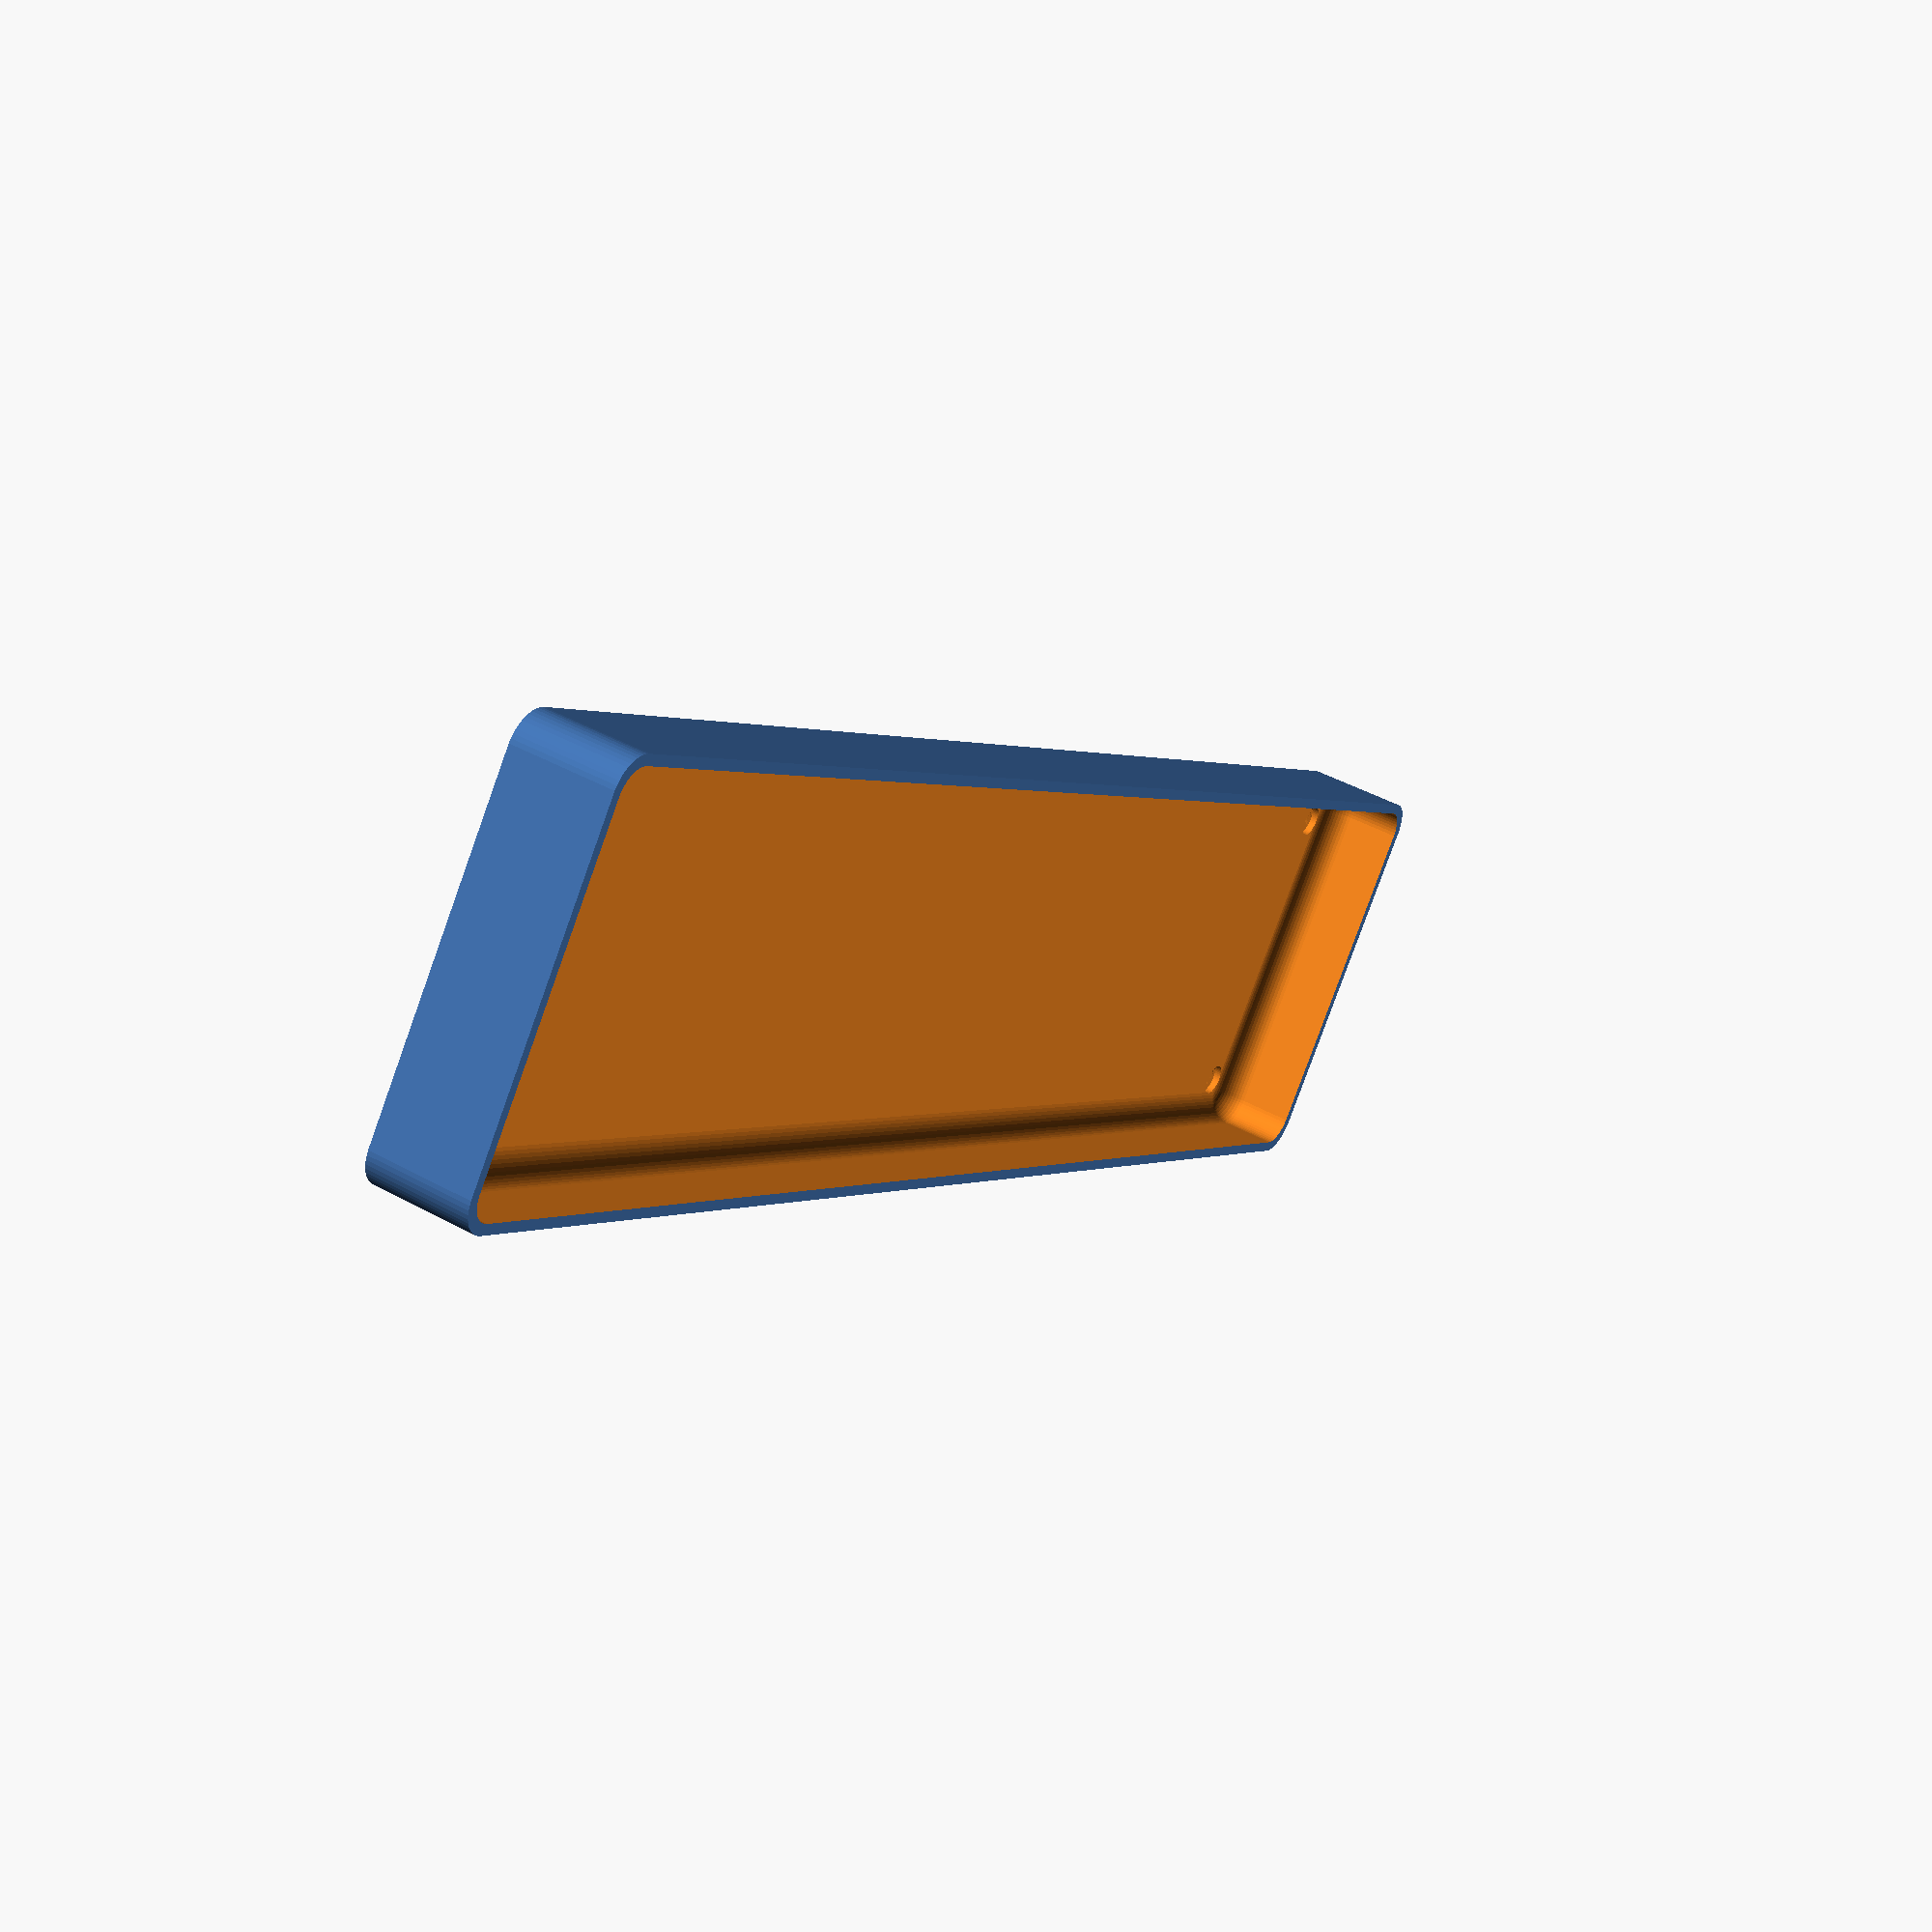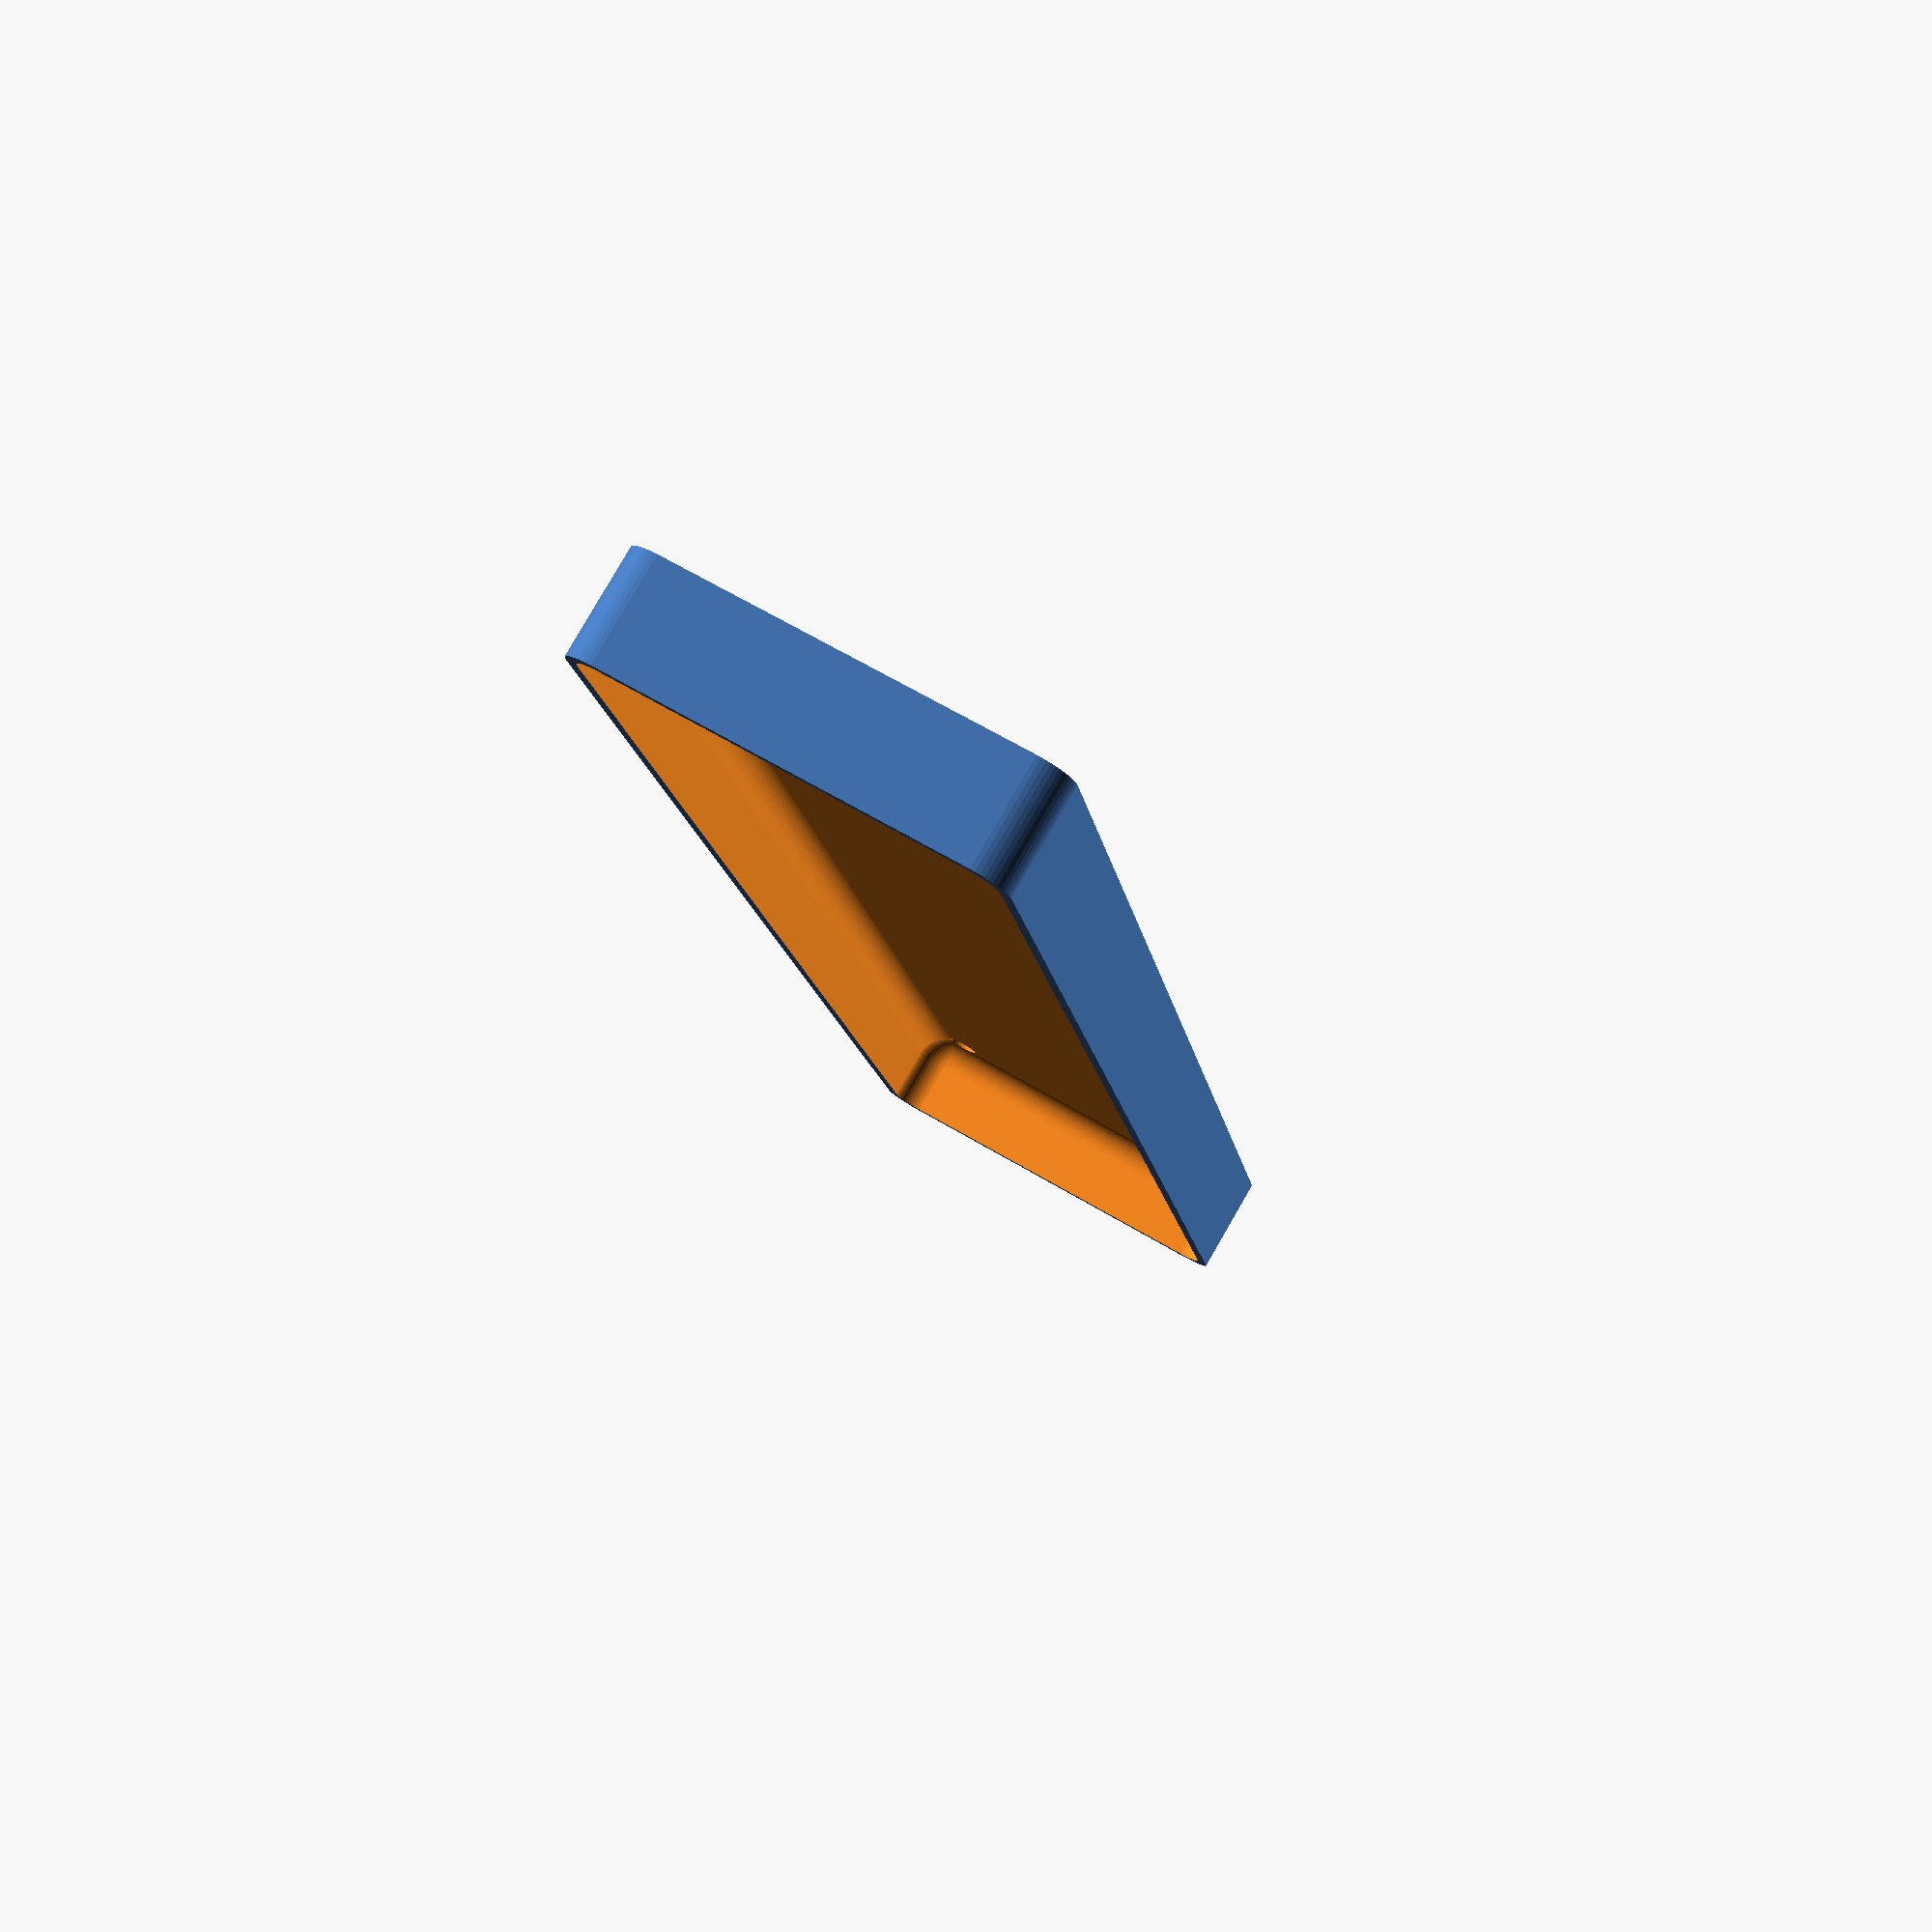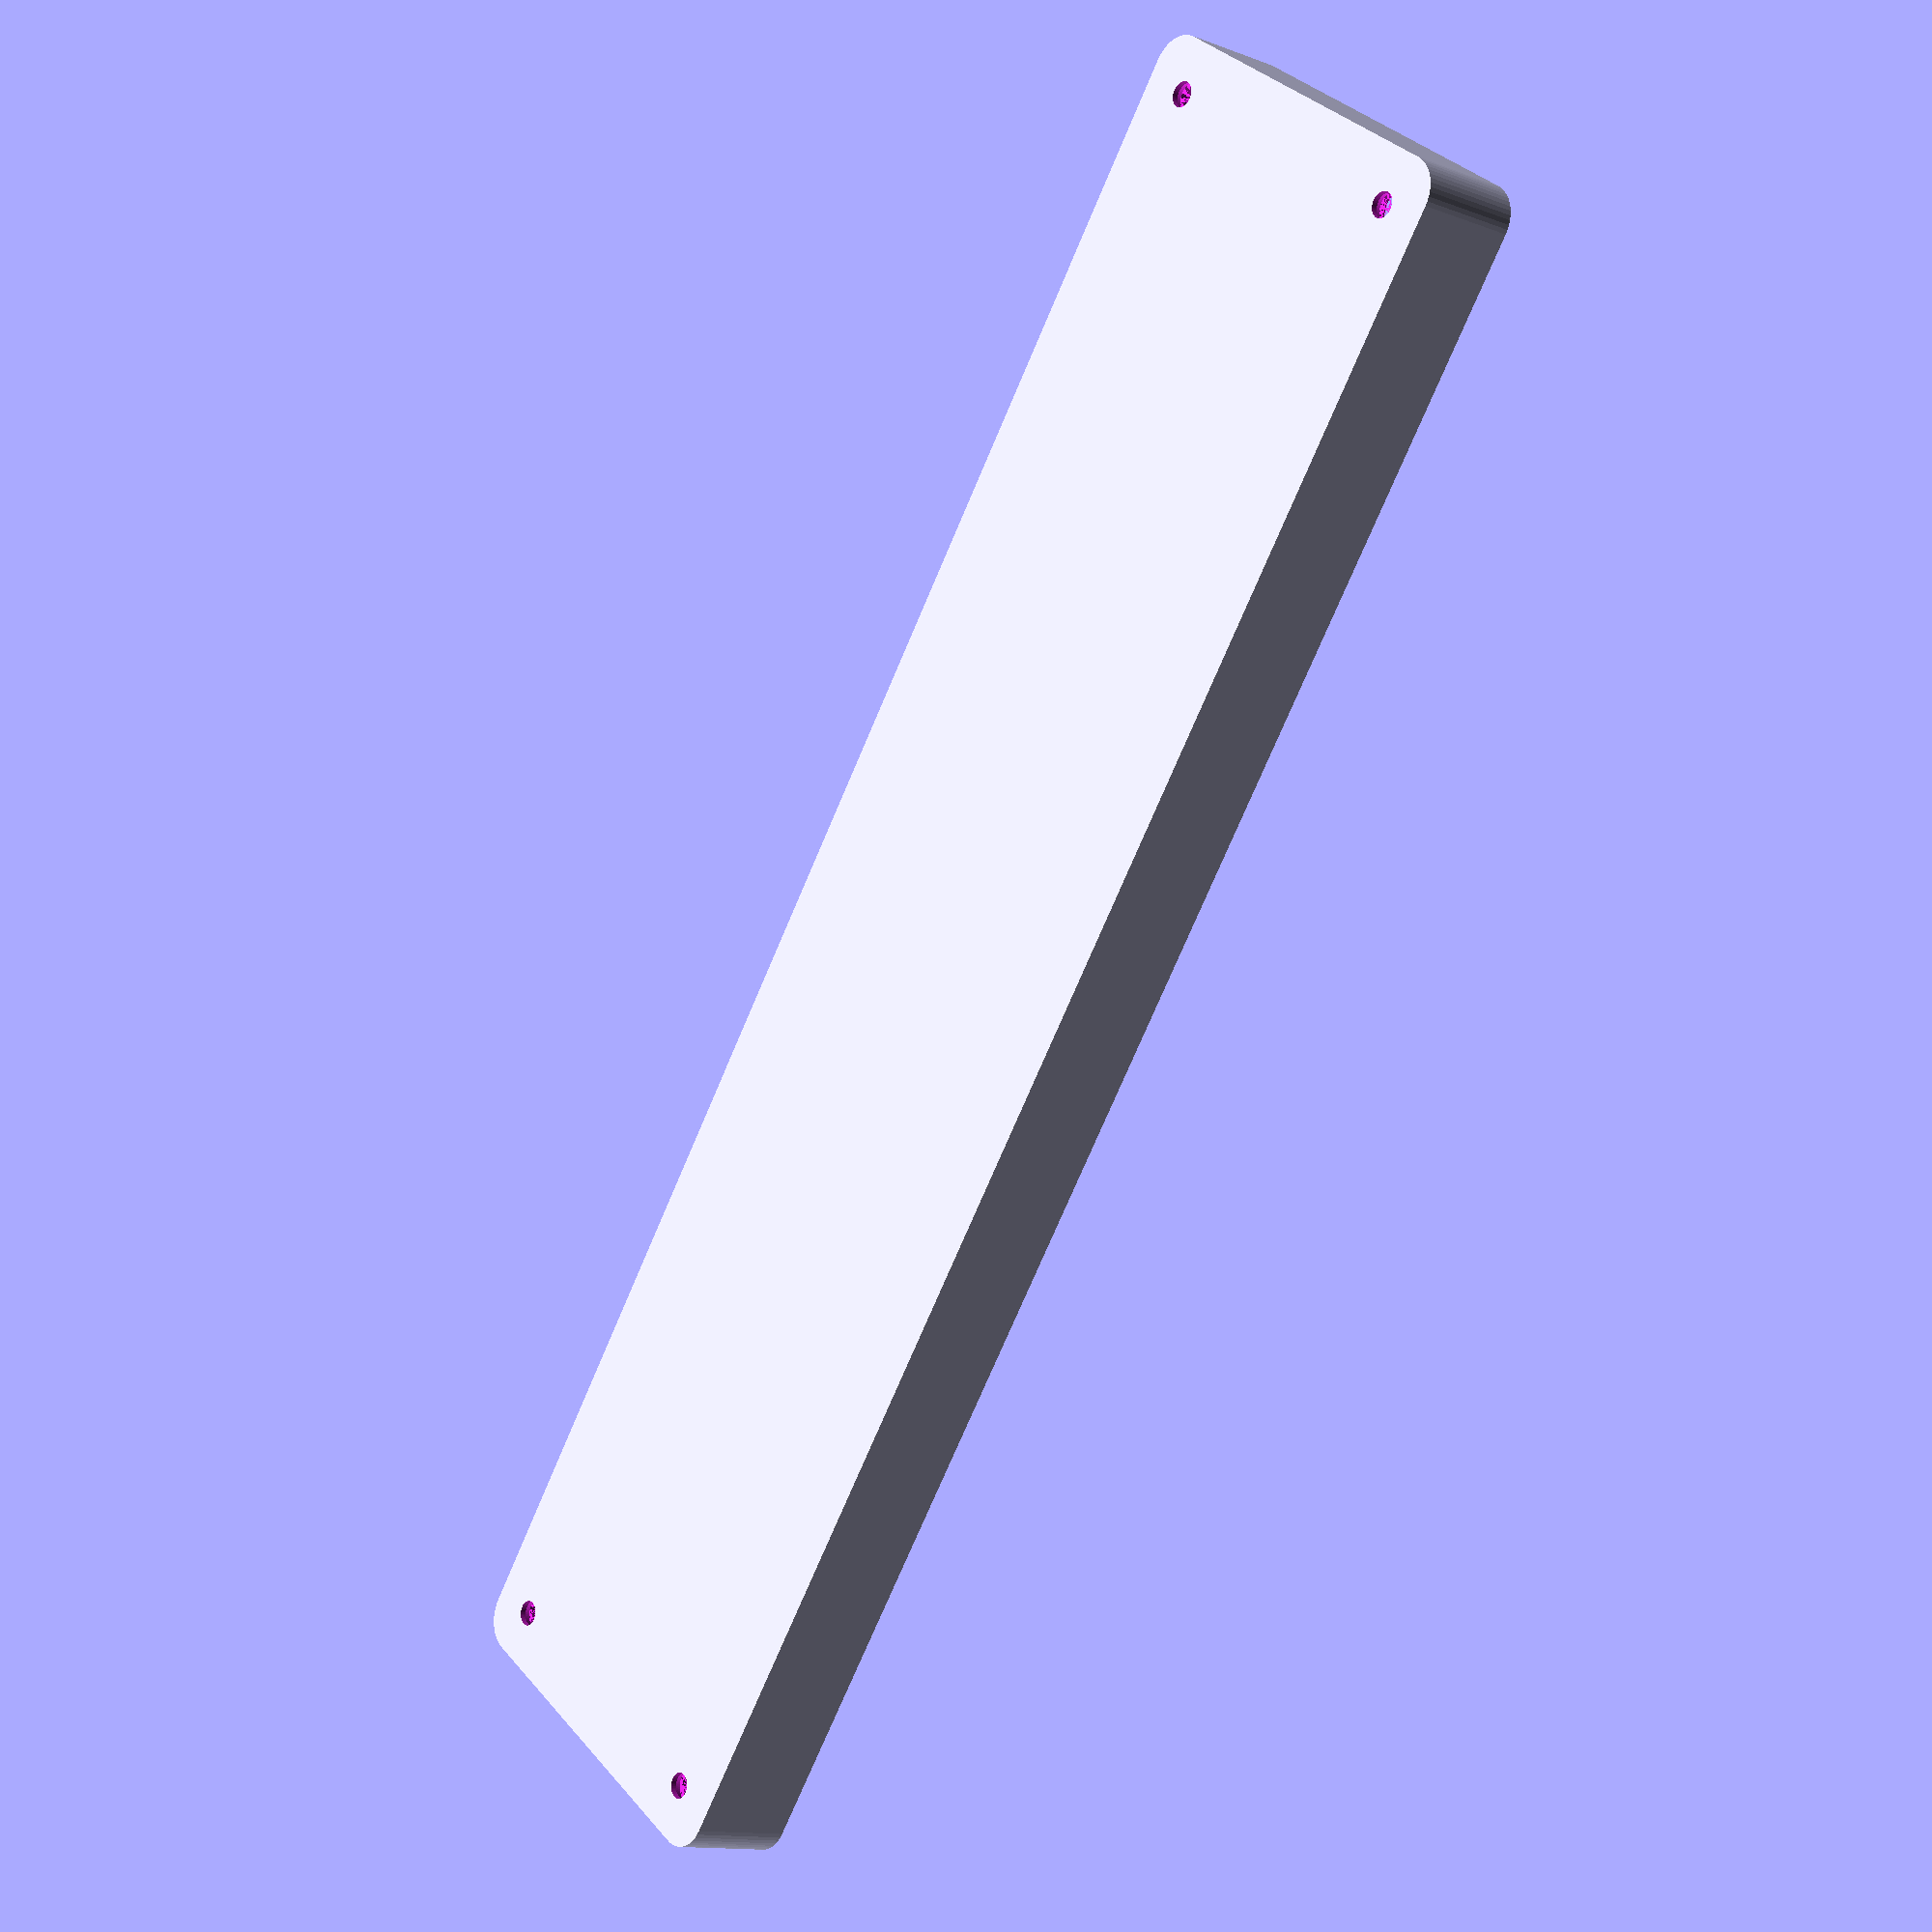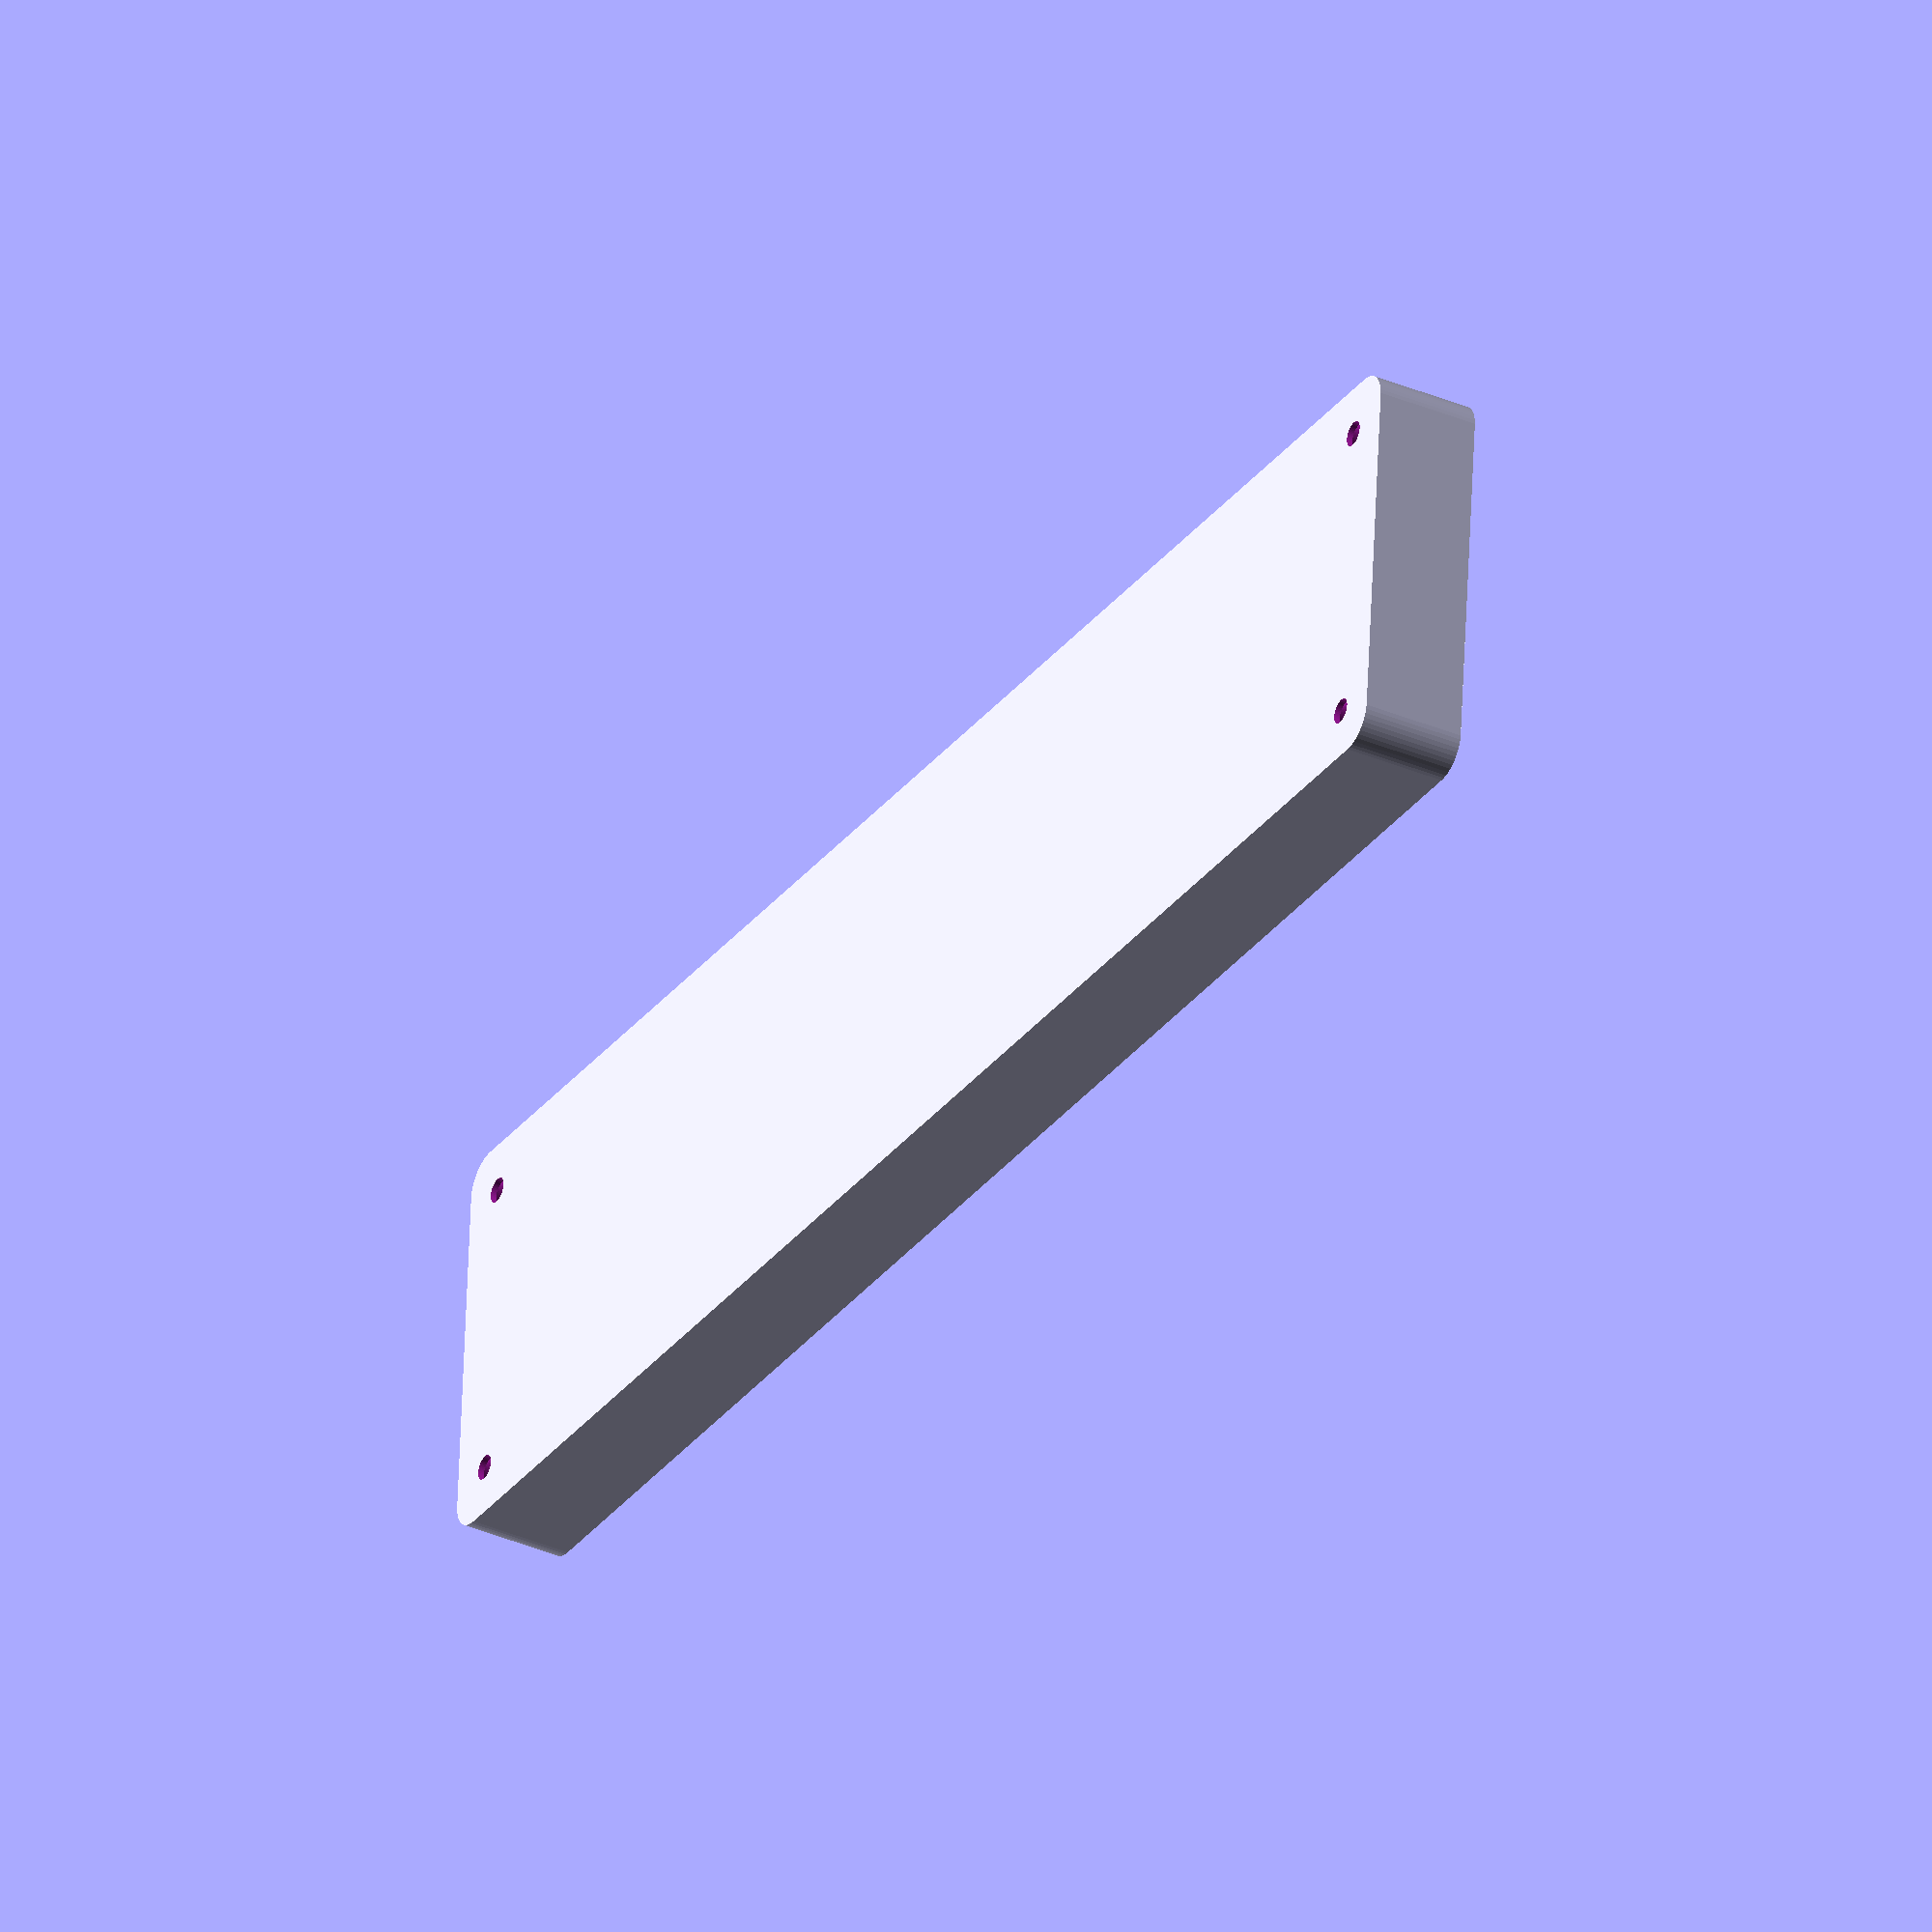
<openscad>
$fn = 50;


difference() {
	union() {
		hull() {
			translate(v = [-25.0000000000, 122.5000000000, 0]) {
				cylinder(h = 15, r = 5);
			}
			translate(v = [25.0000000000, 122.5000000000, 0]) {
				cylinder(h = 15, r = 5);
			}
			translate(v = [-25.0000000000, -122.5000000000, 0]) {
				cylinder(h = 15, r = 5);
			}
			translate(v = [25.0000000000, -122.5000000000, 0]) {
				cylinder(h = 15, r = 5);
			}
		}
	}
	union() {
		translate(v = [-22.5000000000, -120.0000000000, 2]) {
			rotate(a = [0, 0, 0]) {
				difference() {
					union() {
						translate(v = [0, 0, -1.7000000000]) {
							cylinder(h = 1.7000000000, r1 = 1.5000000000, r2 = 2.4000000000);
						}
						cylinder(h = 50, r = 2.4000000000);
						translate(v = [0, 0, -6.0000000000]) {
							cylinder(h = 6, r = 1.5000000000);
						}
						translate(v = [0, 0, -6.0000000000]) {
							cylinder(h = 6, r = 1.8000000000);
						}
						translate(v = [0, 0, -6.0000000000]) {
							cylinder(h = 6, r = 1.5000000000);
						}
					}
					union();
				}
			}
		}
		translate(v = [22.5000000000, -120.0000000000, 2]) {
			rotate(a = [0, 0, 0]) {
				difference() {
					union() {
						translate(v = [0, 0, -1.7000000000]) {
							cylinder(h = 1.7000000000, r1 = 1.5000000000, r2 = 2.4000000000);
						}
						cylinder(h = 50, r = 2.4000000000);
						translate(v = [0, 0, -6.0000000000]) {
							cylinder(h = 6, r = 1.5000000000);
						}
						translate(v = [0, 0, -6.0000000000]) {
							cylinder(h = 6, r = 1.8000000000);
						}
						translate(v = [0, 0, -6.0000000000]) {
							cylinder(h = 6, r = 1.5000000000);
						}
					}
					union();
				}
			}
		}
		translate(v = [-22.5000000000, 120.0000000000, 2]) {
			rotate(a = [0, 0, 0]) {
				difference() {
					union() {
						translate(v = [0, 0, -1.7000000000]) {
							cylinder(h = 1.7000000000, r1 = 1.5000000000, r2 = 2.4000000000);
						}
						cylinder(h = 50, r = 2.4000000000);
						translate(v = [0, 0, -6.0000000000]) {
							cylinder(h = 6, r = 1.5000000000);
						}
						translate(v = [0, 0, -6.0000000000]) {
							cylinder(h = 6, r = 1.8000000000);
						}
						translate(v = [0, 0, -6.0000000000]) {
							cylinder(h = 6, r = 1.5000000000);
						}
					}
					union();
				}
			}
		}
		translate(v = [22.5000000000, 120.0000000000, 2]) {
			rotate(a = [0, 0, 0]) {
				difference() {
					union() {
						translate(v = [0, 0, -1.7000000000]) {
							cylinder(h = 1.7000000000, r1 = 1.5000000000, r2 = 2.4000000000);
						}
						cylinder(h = 50, r = 2.4000000000);
						translate(v = [0, 0, -6.0000000000]) {
							cylinder(h = 6, r = 1.5000000000);
						}
						translate(v = [0, 0, -6.0000000000]) {
							cylinder(h = 6, r = 1.8000000000);
						}
						translate(v = [0, 0, -6.0000000000]) {
							cylinder(h = 6, r = 1.5000000000);
						}
					}
					union();
				}
			}
		}
		translate(v = [0, 0, 3]) {
			hull() {
				union() {
					translate(v = [-24.5000000000, 122.0000000000, 4]) {
						cylinder(h = 27, r = 4);
					}
					translate(v = [-24.5000000000, 122.0000000000, 4]) {
						sphere(r = 4);
					}
					translate(v = [-24.5000000000, 122.0000000000, 31]) {
						sphere(r = 4);
					}
				}
				union() {
					translate(v = [24.5000000000, 122.0000000000, 4]) {
						cylinder(h = 27, r = 4);
					}
					translate(v = [24.5000000000, 122.0000000000, 4]) {
						sphere(r = 4);
					}
					translate(v = [24.5000000000, 122.0000000000, 31]) {
						sphere(r = 4);
					}
				}
				union() {
					translate(v = [-24.5000000000, -122.0000000000, 4]) {
						cylinder(h = 27, r = 4);
					}
					translate(v = [-24.5000000000, -122.0000000000, 4]) {
						sphere(r = 4);
					}
					translate(v = [-24.5000000000, -122.0000000000, 31]) {
						sphere(r = 4);
					}
				}
				union() {
					translate(v = [24.5000000000, -122.0000000000, 4]) {
						cylinder(h = 27, r = 4);
					}
					translate(v = [24.5000000000, -122.0000000000, 4]) {
						sphere(r = 4);
					}
					translate(v = [24.5000000000, -122.0000000000, 31]) {
						sphere(r = 4);
					}
				}
			}
		}
	}
}
</openscad>
<views>
elev=316.3 azim=308.3 roll=303.1 proj=p view=solid
elev=278.7 azim=170.9 roll=30.0 proj=p view=wireframe
elev=192.5 azim=324.0 roll=311.5 proj=p view=wireframe
elev=35.3 azim=85.5 roll=240.3 proj=o view=solid
</views>
